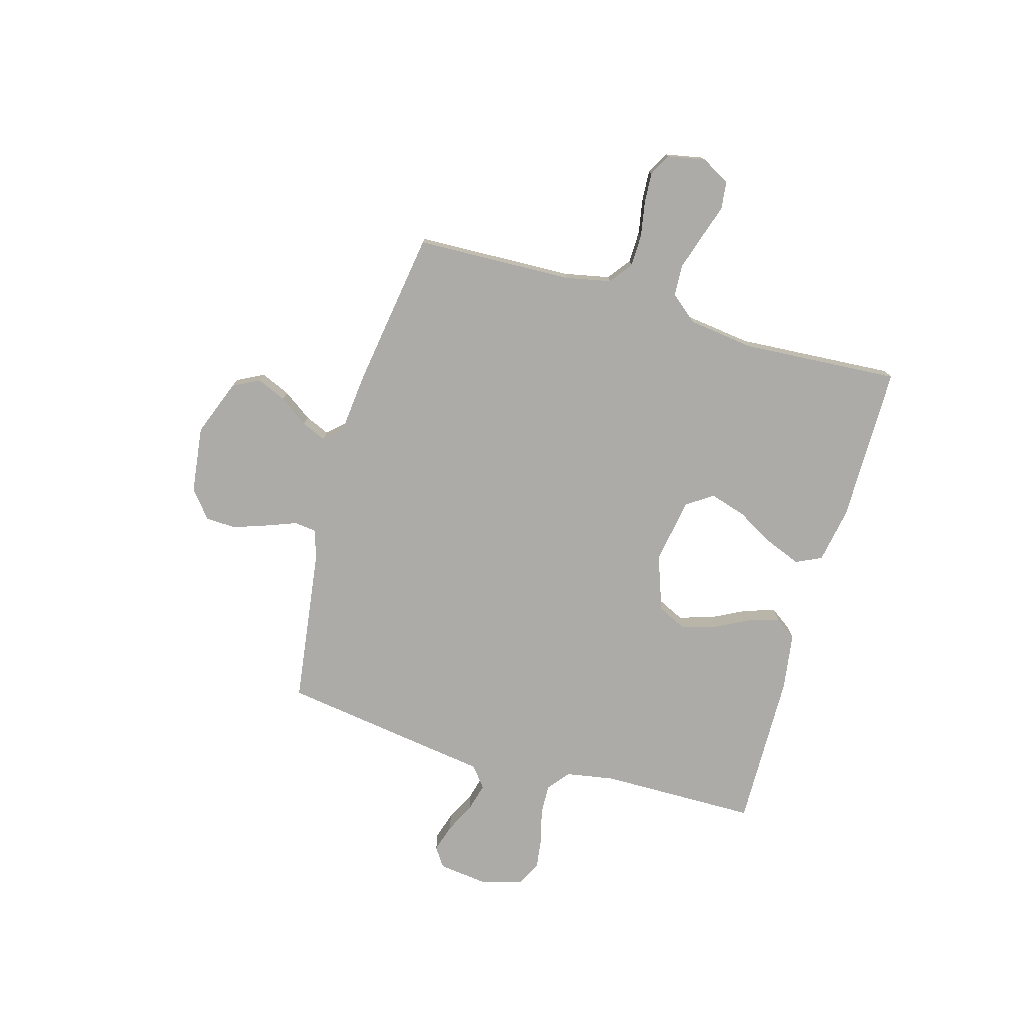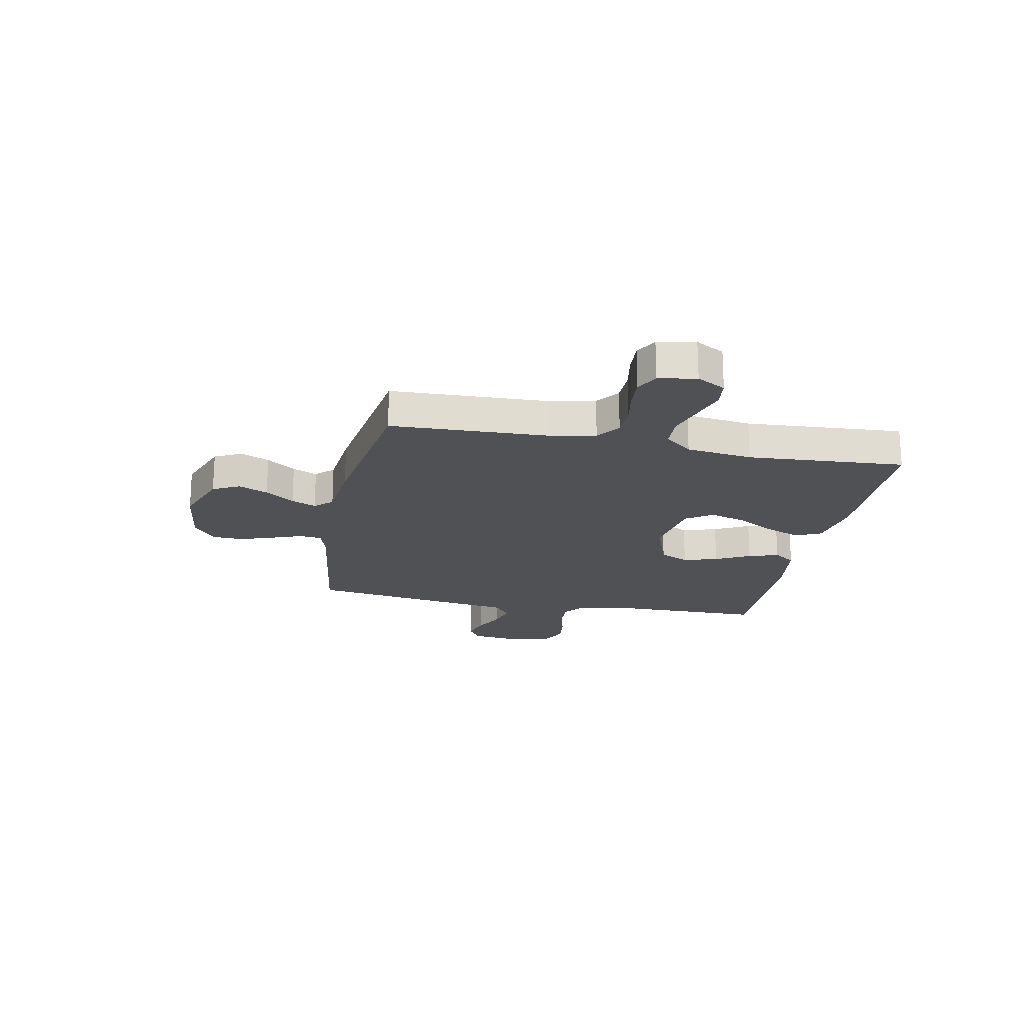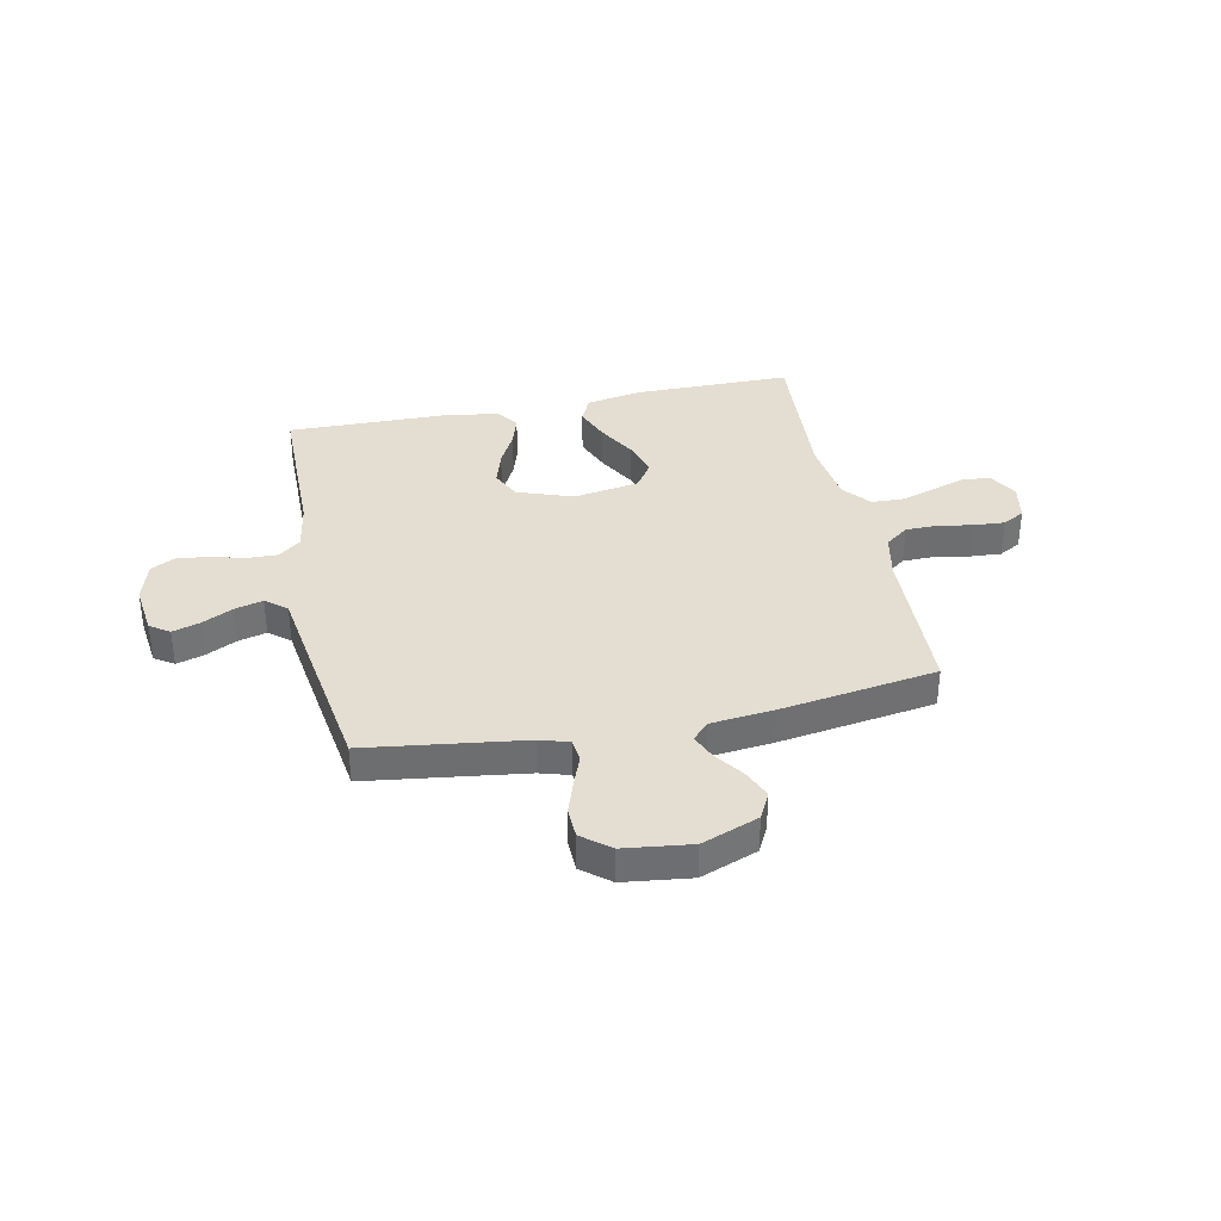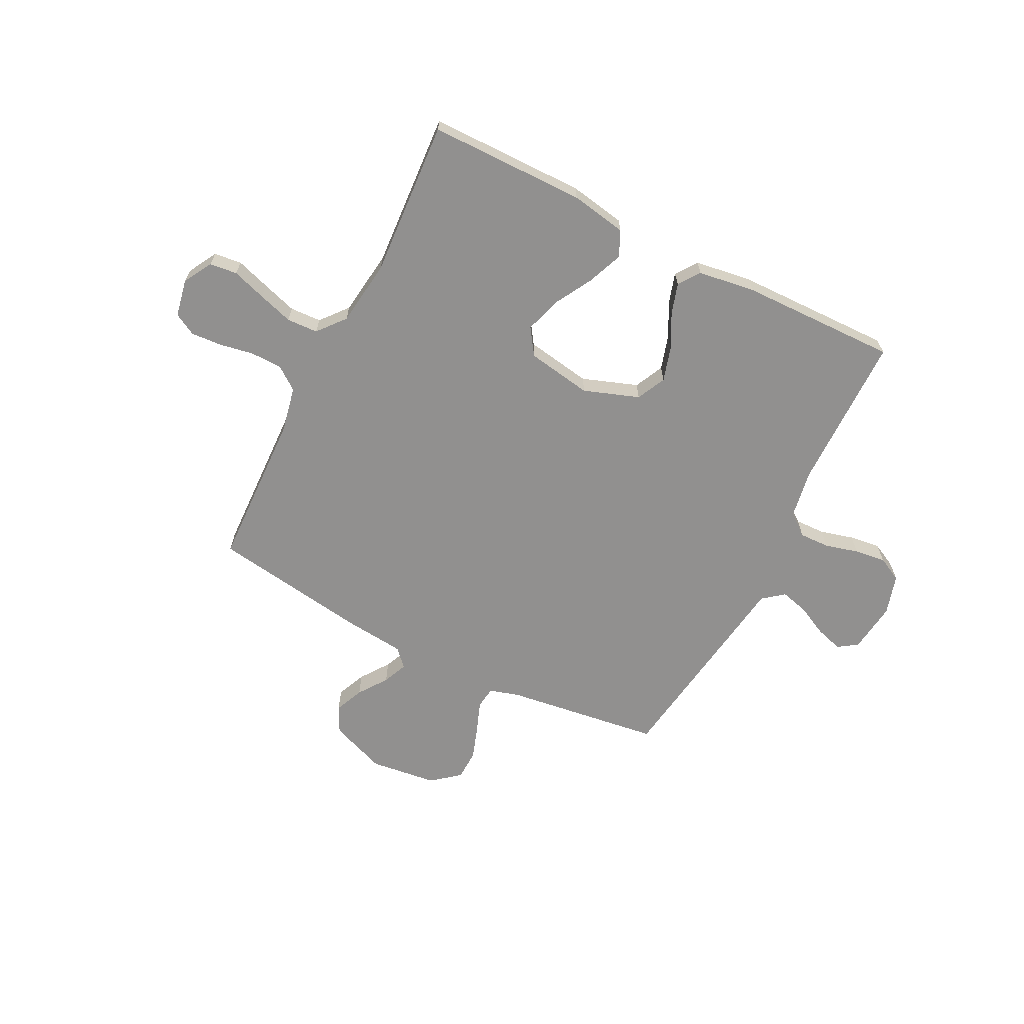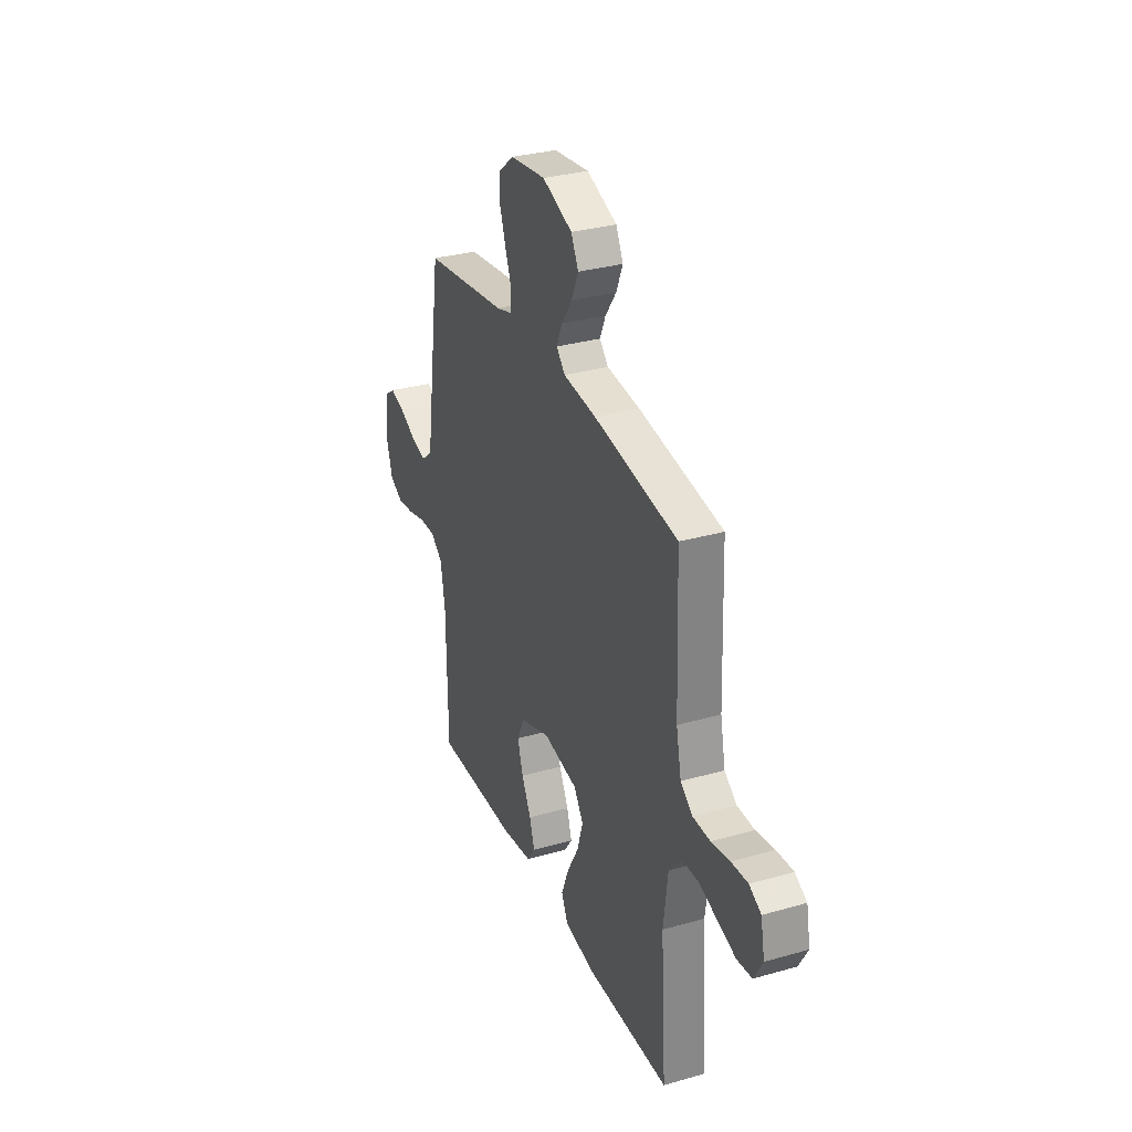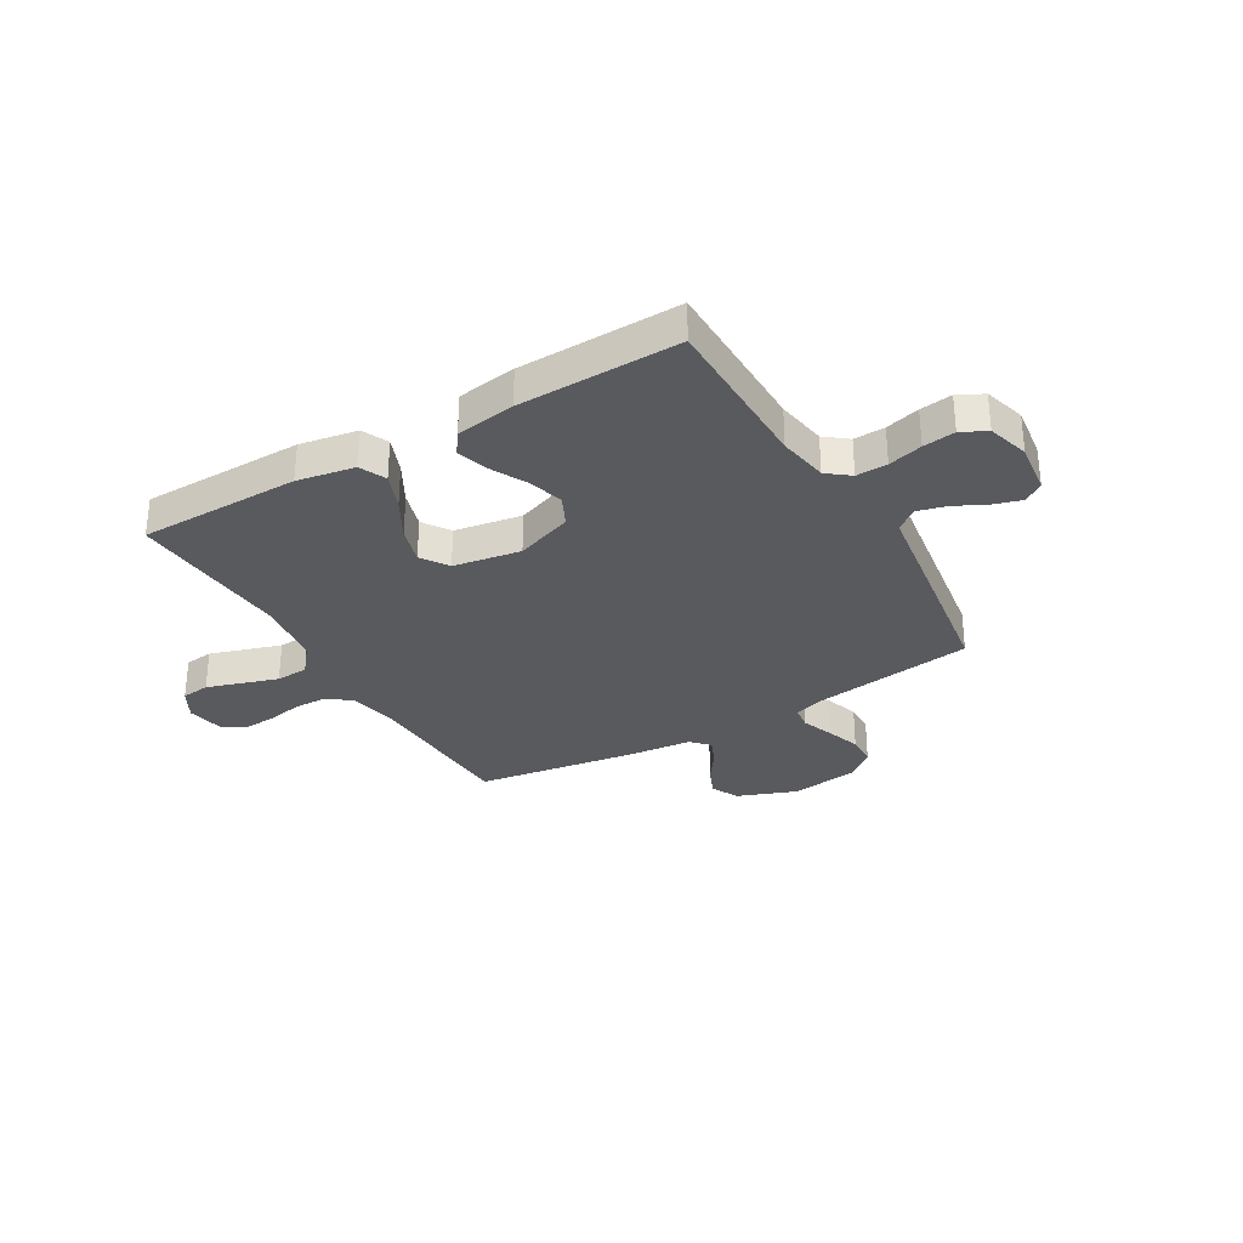
<metadata>
{"format":"obj","ext":"obj","renderer":"f3d","projection":"perspective","resolution":1024,"background":"white","views":[{"elev":-76.3,"azim":74.0,"up":"+Y"},{"elev":-20.2,"azim":78.8,"up":"+Y"},{"elev":36.0,"azim":-11.8,"up":"+Y"},{"elev":-65.7,"azim":153.1,"up":"+Y"},{"elev":31.5,"azim":68.0,"up":"+Z"},{"elev":-31.3,"azim":-149.7,"up":"+Y"}]}
</metadata>
<code>
v 0.5 0.07 0.5
v 0.511 0.07 0.2
v 0.529 0.07 0.113
v 0.573 0.07 0.08
v 0.634 0.07 0.079
v 0.7 0.07 0.091
v 0.759 0.07 0.095
v 0.801 0.07 0.072
v 0.815 0.07 0
v 0.784 0.07 -0.055
v 0.731 0.07 -0.061
v 0.666 0.07 -0.04
v 0.599 0.07 -0.019
v 0.539 0.07 -0.022
v 0.496 0.07 -0.074
v 0.48 0.07 -0.2
v 0.5 0.07 -0.5
v 0.2 0.07 -0.502
v 0.093 0.07 -0.483
v 0.07 0.07 -0.434
v 0.097 0.07 -0.366
v 0.138 0.07 -0.293
v 0.159 0.07 -0.224
v 0.125 0.07 -0.174
v 0 0.07 -0.153
v -0.106 0.07 -0.191
v -0.133 0.07 -0.247
v -0.113 0.07 -0.313
v -0.079 0.07 -0.379
v -0.061 0.07 -0.437
v -0.09 0.07 -0.478
v -0.2 0.07 -0.494
v -0.5 0.07 -0.5
v -0.503 0.07 -0.2
v -0.519 0.07 -0.107
v -0.561 0.07 -0.074
v -0.619 0.07 -0.076
v -0.683 0.07 -0.093
v -0.743 0.07 -0.101
v -0.79 0.07 -0.077
v -0.813 0.07 0
v -0.801 0.07 0.097
v -0.764 0.07 0.122
v -0.711 0.07 0.106
v -0.653 0.07 0.077
v -0.599 0.07 0.063
v -0.559 0.07 0.095
v -0.544 0.07 0.2
v -0.5 0.07 0.5
v -0.2 0.07 0.541
v -0.144 0.07 0.558
v -0.139 0.07 0.601
v -0.161 0.07 0.659
v -0.183 0.07 0.723
v -0.181 0.07 0.781
v -0.128 0.07 0.824
v 0 0.07 0.84
v 0.108 0.07 0.799
v 0.134 0.07 0.748
v 0.11 0.07 0.692
v 0.071 0.07 0.637
v 0.051 0.07 0.59
v 0.082 0.07 0.557
v 0.2 0.07 0.545
v 0.5 0 0.5
v 0.511 0 0.2
v 0.529 0 0.113
v 0.573 0 0.08
v 0.634 0 0.079
v 0.7 0 0.091
v 0.759 0 0.095
v 0.801 0 0.072
v 0.815 0 0
v 0.784 0 -0.055
v 0.731 0 -0.061
v 0.666 0 -0.04
v 0.599 0 -0.019
v 0.539 0 -0.022
v 0.496 0 -0.074
v 0.48 0 -0.2
v 0.5 0 -0.5
v 0.2 0 -0.502
v 0.093 0 -0.483
v 0.07 0 -0.434
v 0.097 0 -0.366
v 0.138 0 -0.293
v 0.159 0 -0.224
v 0.125 0 -0.174
v 0 0 -0.153
v -0.106 0 -0.191
v -0.133 0 -0.247
v -0.113 0 -0.313
v -0.079 0 -0.379
v -0.061 0 -0.437
v -0.09 0 -0.478
v -0.2 0 -0.494
v -0.5 0 -0.5
v -0.503 0 -0.2
v -0.519 0 -0.107
v -0.561 0 -0.074
v -0.619 0 -0.076
v -0.683 0 -0.093
v -0.743 0 -0.101
v -0.79 0 -0.077
v -0.813 0 0
v -0.801 0 0.097
v -0.764 0 0.122
v -0.711 0 0.106
v -0.653 0 0.077
v -0.599 0 0.063
v -0.559 0 0.095
v -0.544 0 0.2
v -0.5 0 0.5
v -0.2 0 0.541
v -0.144 0 0.558
v -0.139 0 0.601
v -0.161 0 0.659
v -0.183 0 0.723
v -0.181 0 0.781
v -0.128 0 0.824
v 0 0 0.84
v 0.108 0 0.799
v 0.134 0 0.748
v 0.11 0 0.692
v 0.071 0 0.637
v 0.051 0 0.59
v 0.082 0 0.557
v 0.2 0 0.545
f 63 64 1 2
f 58 59 60 61
f 58 61 62
f 57 58 62
f 56 57 62
f 55 56 62
f 52 53 54 55
f 52 55 62 63
f 47 48 49 50
f 47 50 51
f 42 43 44 45
f 42 45 46
f 41 42 46
f 40 41 46
f 37 38 39 40
f 36 37 40 46
f 35 36 46 47
f 31 32 33 34
f 31 34 35
f 28 29 30 31
f 27 28 31 35
f 26 27 35 47
f 19 20 21 22
f 19 22 23
f 16 17 18 19
f 15 16 19 23
f 14 15 23 24
f 9 10 11 12
f 9 12 13
f 8 9 13 14
f 5 6 7 8
f 4 5 8 14
f 52 63 2 3
f 51 52 3 4
f 25 26 47 51
f 24 25 51
f 4 14 24 51
f 66 65 128 127
f 125 124 123 122
f 126 125 122
f 126 122 121
f 126 121 120
f 126 120 119
f 119 118 117 116
f 127 126 119 116
f 114 113 112 111
f 115 114 111
f 109 108 107 106
f 110 109 106
f 110 106 105
f 110 105 104
f 104 103 102 101
f 110 104 101 100
f 111 110 100 99
f 98 97 96 95
f 99 98 95
f 95 94 93 92
f 99 95 92 91
f 111 99 91 90
f 86 85 84 83
f 87 86 83
f 83 82 81 80
f 87 83 80 79
f 88 87 79 78
f 76 75 74 73
f 77 76 73
f 78 77 73 72
f 72 71 70 69
f 78 72 69 68
f 67 66 127 116
f 68 67 116 115
f 115 111 90 89
f 115 89 88
f 115 88 78 68
f 1 65 66 2
f 2 66 67 3
f 3 67 68 4
f 4 68 69 5
f 5 69 70 6
f 6 70 71 7
f 7 71 72 8
f 8 72 73 9
f 9 73 74 10
f 10 74 75 11
f 11 75 76 12
f 12 76 77 13
f 13 77 78 14
f 14 78 79 15
f 15 79 80 16
f 16 80 81 17
f 17 81 82 18
f 18 82 83 19
f 19 83 84 20
f 20 84 85 21
f 21 85 86 22
f 22 86 87 23
f 23 87 88 24
f 24 88 89 25
f 25 89 90 26
f 26 90 91 27
f 27 91 92 28
f 28 92 93 29
f 29 93 94 30
f 30 94 95 31
f 31 95 96 32
f 32 96 97 33
f 33 97 98 34
f 34 98 99 35
f 35 99 100 36
f 36 100 101 37
f 37 101 102 38
f 38 102 103 39
f 39 103 104 40
f 40 104 105 41
f 41 105 106 42
f 42 106 107 43
f 43 107 108 44
f 44 108 109 45
f 45 109 110 46
f 46 110 111 47
f 47 111 112 48
f 48 112 113 49
f 49 113 114 50
f 50 114 115 51
f 51 115 116 52
f 52 116 117 53
f 53 117 118 54
f 54 118 119 55
f 55 119 120 56
f 56 120 121 57
f 57 121 122 58
f 58 122 123 59
f 59 123 124 60
f 60 124 125 61
f 61 125 126 62
f 62 126 127 63
f 63 127 128 64
f 64 128 65 1

</code>
